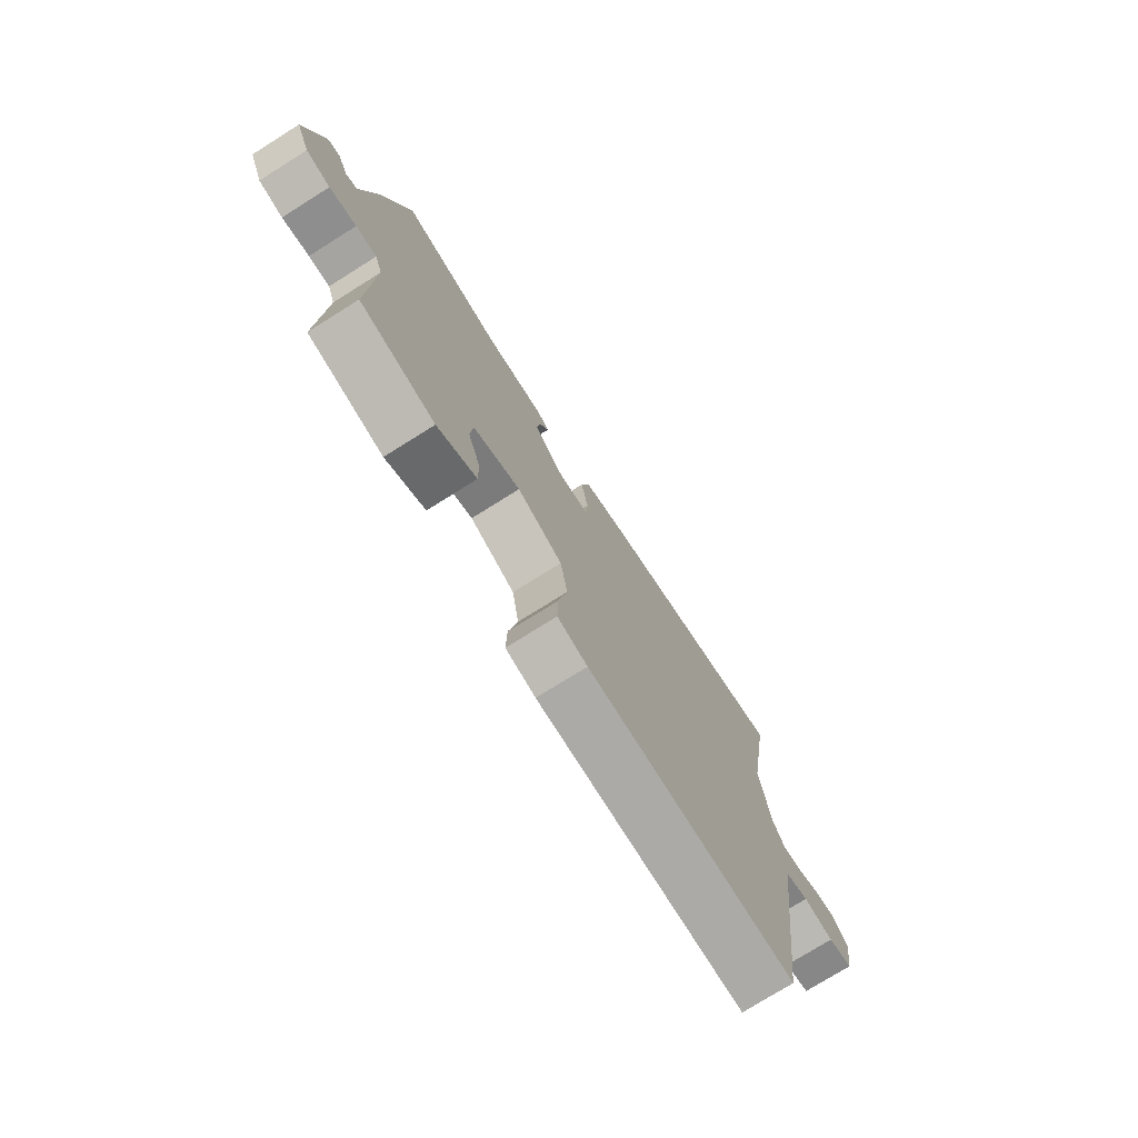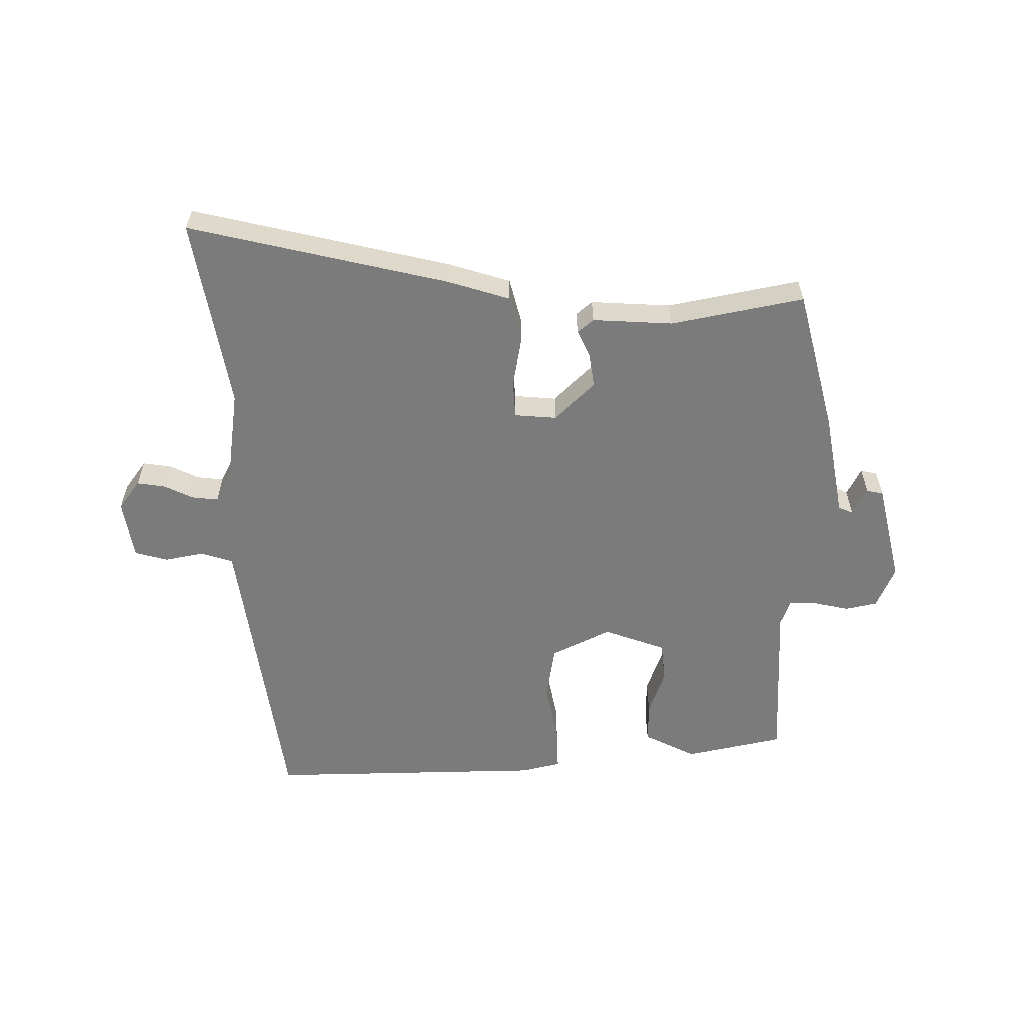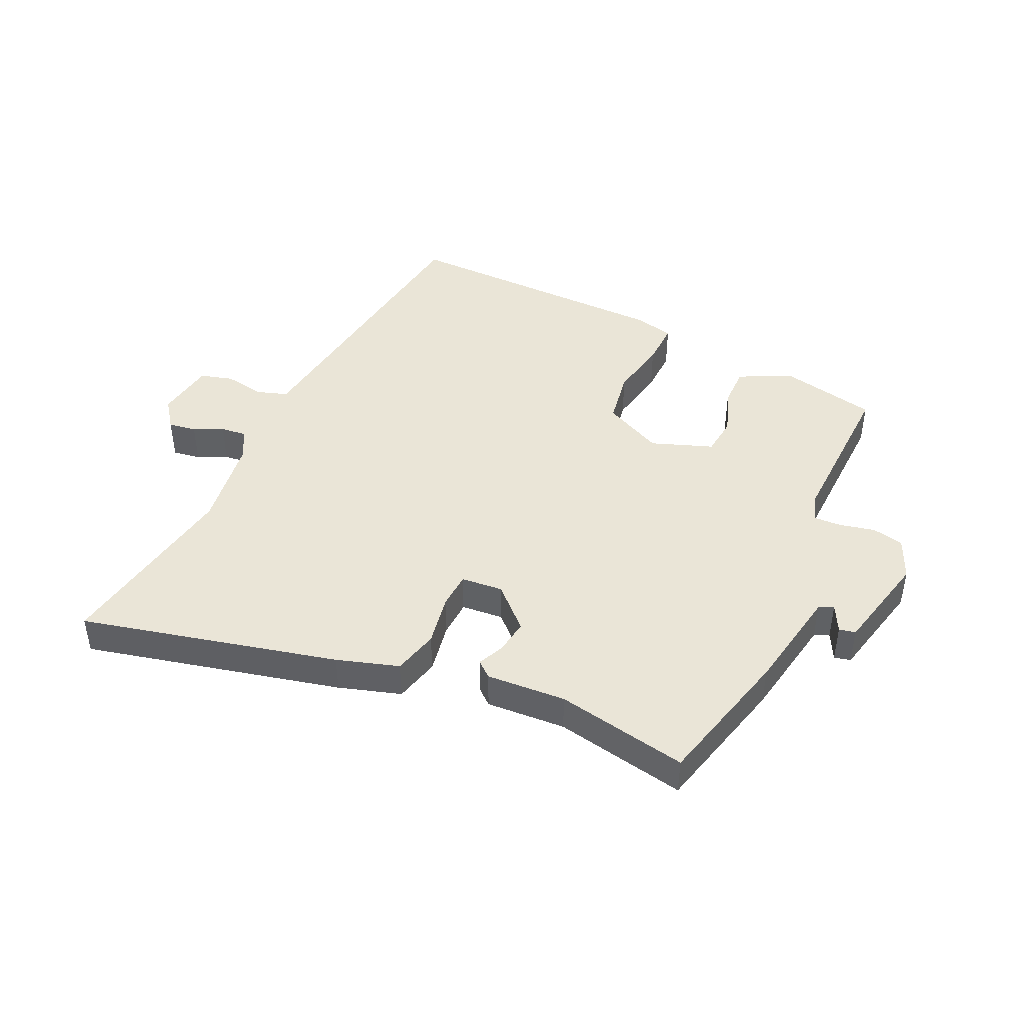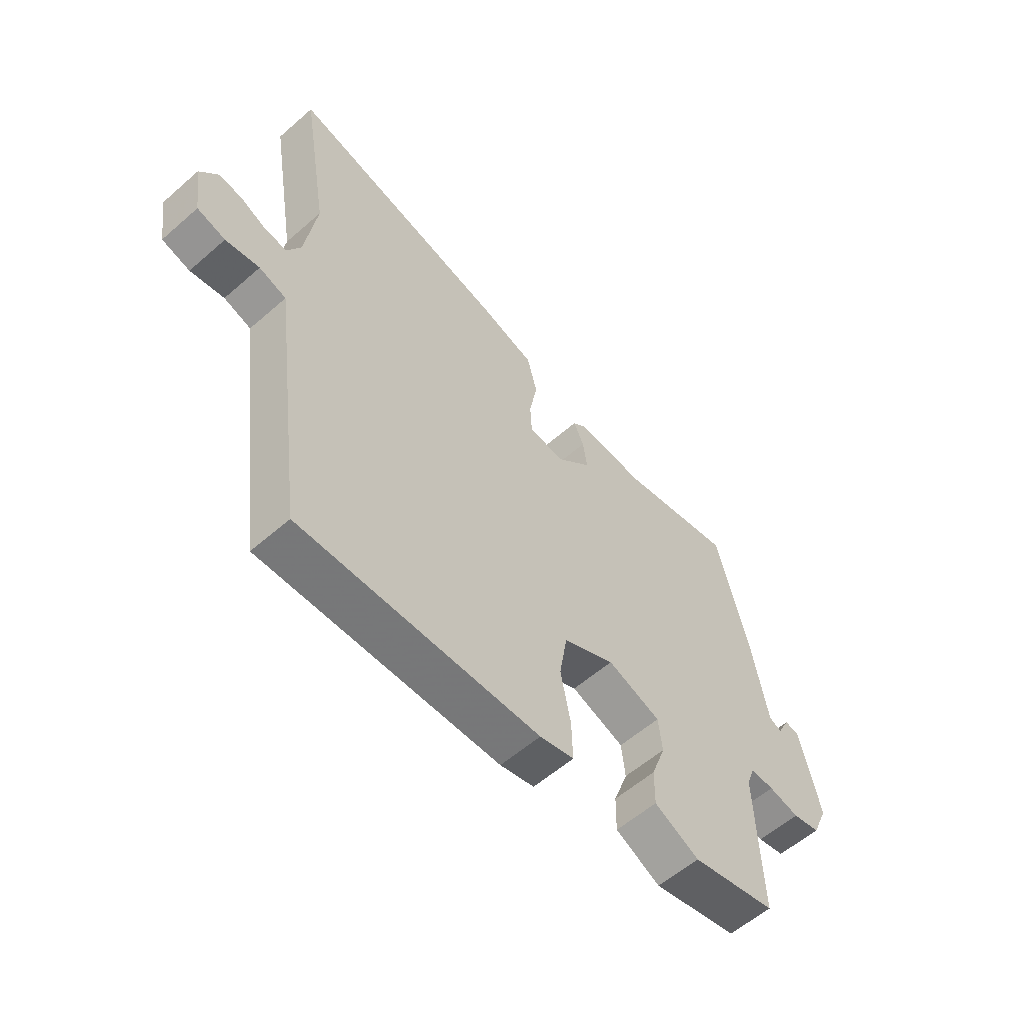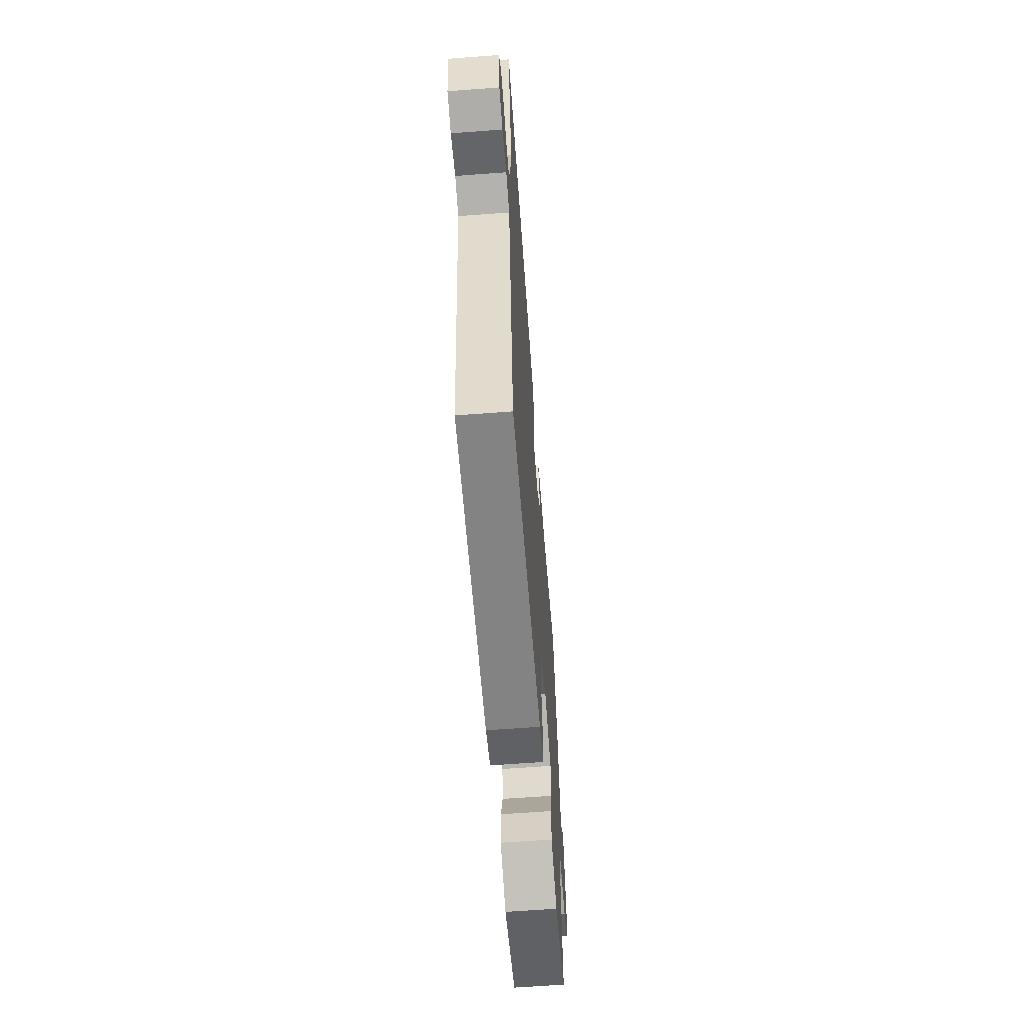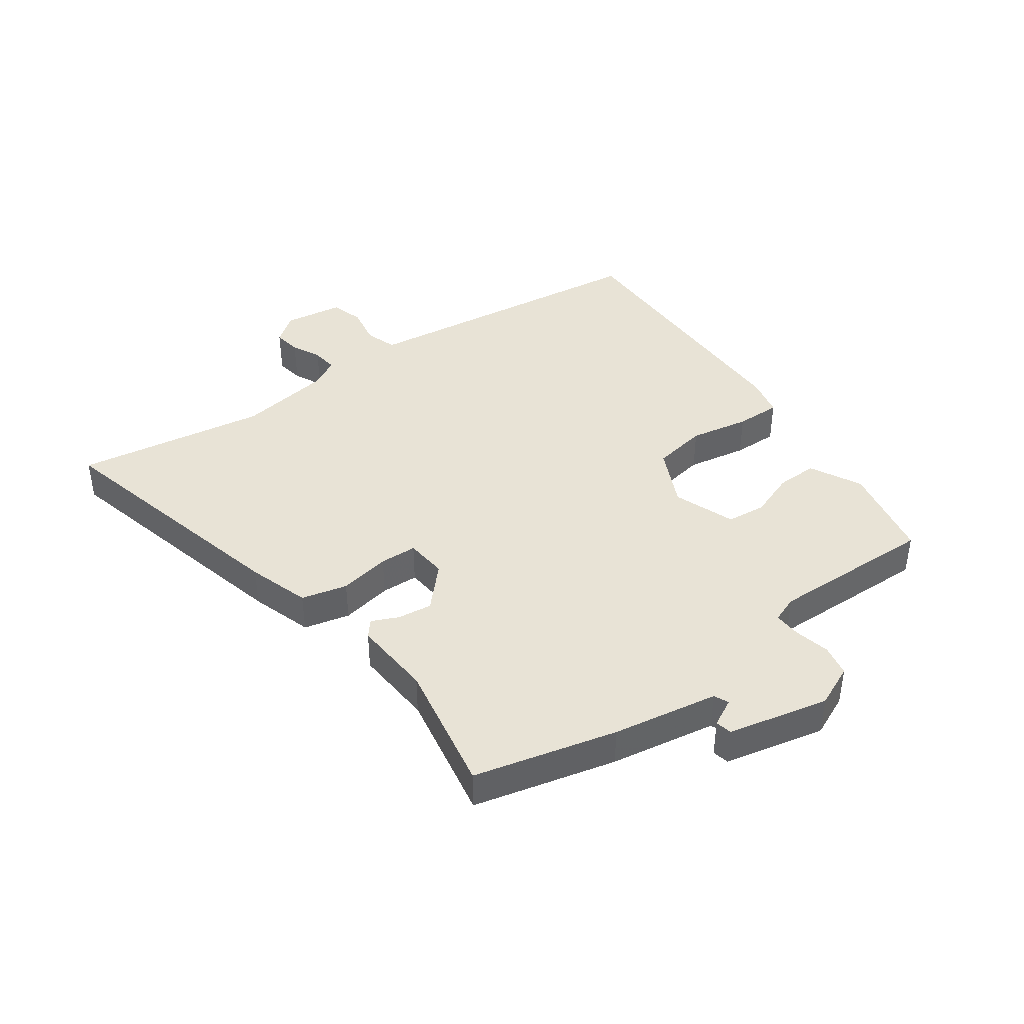
<metadata>
{"format":"obj","ext":"obj","renderer":"f3d","projection":"perspective","resolution":1024,"background":"white","views":[{"elev":-75.4,"azim":122.1,"up":"+Z"},{"elev":-58.5,"azim":0.7,"up":"+Y"},{"elev":44.3,"azim":24.9,"up":"+Y"},{"elev":-57.8,"azim":-47.8,"up":"+Z"},{"elev":-61.9,"azim":-85.6,"up":"+Z"},{"elev":41.5,"azim":54.0,"up":"+Y"}]}
</metadata>
<code>
v -0.471 0.07 0.323
v -0.523 0.07 0.637
v -0.101 0.07 0.536
v 0.001 0.07 0.504
v 0.02 0.07 0.429
v 0.005 0.07 0.345
v 0.008 0.07 0.284
v 0.077 0.07 0.278
v 0.143 0.07 0.341
v 0.135 0.07 0.398
v 0.115 0.07 0.441
v 0.141 0.07 0.463
v 0.272 0.07 0.455
v 0.489 0.07 0.497
v 0.548 0.07 0.264
v 0.579 0.07 0.091
v 0.603 0.07 0.08
v 0.626 0.07 0.125
v 0.653 0.07 0.119
v 0.691 0.07 -0.046
v 0.661 0.07 -0.115
v 0.609 0.07 -0.126
v 0.551 0.07 -0.113
v 0.506 0.07 -0.111
v 0.49 0.07 -0.155
v 0.499 0.07 -0.426
v 0.338 0.07 -0.46
v 0.253 0.07 -0.417
v 0.254 0.07 -0.349
v 0.281 0.07 -0.274
v 0.274 0.07 -0.209
v 0.173 0.07 -0.172
v 0.075 0.07 -0.219
v 0.06 0.07 -0.309
v 0.079 0.07 -0.407
v 0.081 0.07 -0.481
v 0.016 0.07 -0.496
v -0.439 0.07 -0.502
v -0.491 0.07 -0.113
v -0.505 0.07 -0.009
v -0.557 0.07 0.008
v -0.622 0.07 -0.004
v -0.676 0.07 0.011
v -0.691 0.07 0.109
v -0.656 0.07 0.156
v -0.61 0.07 0.149
v -0.562 0.07 0.126
v -0.519 0.07 0.121
v -0.493 0.07 0.171
v -0.471 0 0.323
v -0.523 0 0.637
v -0.101 0 0.536
v 0.001 0 0.504
v 0.02 0 0.429
v 0.005 0 0.345
v 0.008 0 0.284
v 0.077 0 0.278
v 0.143 0 0.341
v 0.135 0 0.398
v 0.115 0 0.441
v 0.141 0 0.463
v 0.272 0 0.455
v 0.489 0 0.497
v 0.548 0 0.264
v 0.579 0 0.091
v 0.603 0 0.08
v 0.626 0 0.125
v 0.653 0 0.119
v 0.691 0 -0.046
v 0.661 0 -0.115
v 0.609 0 -0.126
v 0.551 0 -0.113
v 0.506 0 -0.111
v 0.49 0 -0.155
v 0.499 0 -0.426
v 0.338 0 -0.46
v 0.253 0 -0.417
v 0.254 0 -0.349
v 0.281 0 -0.274
v 0.274 0 -0.209
v 0.173 0 -0.172
v 0.075 0 -0.219
v 0.06 0 -0.309
v 0.079 0 -0.407
v 0.081 0 -0.481
v 0.016 0 -0.496
v -0.439 0 -0.502
v -0.491 0 -0.113
v -0.505 0 -0.009
v -0.557 0 0.008
v -0.622 0 -0.004
v -0.676 0 0.011
v -0.691 0 0.109
v -0.656 0 0.156
v -0.61 0 0.149
v -0.562 0 0.126
v -0.519 0 0.121
v -0.493 0 0.171
f 45 46 47
f 44 45 47
f 43 44 47
f 42 43 47
f 41 42 47
f 40 41 47 48
f 39 40 48 49
f 39 49 1
f 38 39 1
f 37 38 1
f 36 37 1
f 35 36 1
f 34 35 1
f 28 29 30
f 27 28 30
f 26 27 30
f 25 26 30
f 24 25 30 31
f 21 22 23
f 20 21 23
f 19 20 23
f 18 19 23
f 17 18 23
f 16 17 23 24
f 24 31 32
f 16 24 32
f 15 16 32
f 14 15 32
f 13 14 32
f 10 11 12 13
f 4 5 6
f 3 4 6
f 2 3 6
f 1 2 6
f 1 6 7
f 1 7 8
f 34 1 8
f 33 34 8
f 9 10 13
f 13 32 33
f 9 13 33
f 8 9 33
f 96 95 94
f 96 94 93
f 96 93 92
f 96 92 91
f 96 91 90
f 97 96 90 89
f 98 97 89 88
f 50 98 88
f 50 88 87
f 50 87 86
f 50 86 85
f 50 85 84
f 50 84 83
f 79 78 77
f 79 77 76
f 79 76 75
f 79 75 74
f 80 79 74 73
f 72 71 70
f 72 70 69
f 72 69 68
f 72 68 67
f 72 67 66
f 73 72 66 65
f 81 80 73
f 81 73 65
f 81 65 64
f 81 64 63
f 81 63 62
f 62 61 60 59
f 55 54 53
f 55 53 52
f 55 52 51
f 55 51 50
f 56 55 50
f 57 56 50
f 57 50 83
f 57 83 82
f 62 59 58
f 82 81 62
f 82 62 58
f 82 58 57
f 1 50 51 2
f 2 51 52 3
f 3 52 53 4
f 4 53 54 5
f 5 54 55 6
f 6 55 56 7
f 7 56 57 8
f 8 57 58 9
f 9 58 59 10
f 10 59 60 11
f 11 60 61 12
f 12 61 62 13
f 13 62 63 14
f 14 63 64 15
f 15 64 65 16
f 16 65 66 17
f 17 66 67 18
f 18 67 68 19
f 19 68 69 20
f 20 69 70 21
f 21 70 71 22
f 22 71 72 23
f 23 72 73 24
f 24 73 74 25
f 25 74 75 26
f 26 75 76 27
f 27 76 77 28
f 28 77 78 29
f 29 78 79 30
f 30 79 80 31
f 31 80 81 32
f 32 81 82 33
f 33 82 83 34
f 34 83 84 35
f 35 84 85 36
f 36 85 86 37
f 37 86 87 38
f 38 87 88 39
f 39 88 89 40
f 40 89 90 41
f 41 90 91 42
f 42 91 92 43
f 43 92 93 44
f 44 93 94 45
f 45 94 95 46
f 46 95 96 47
f 47 96 97 48
f 48 97 98 49
f 49 98 50 1

</code>
